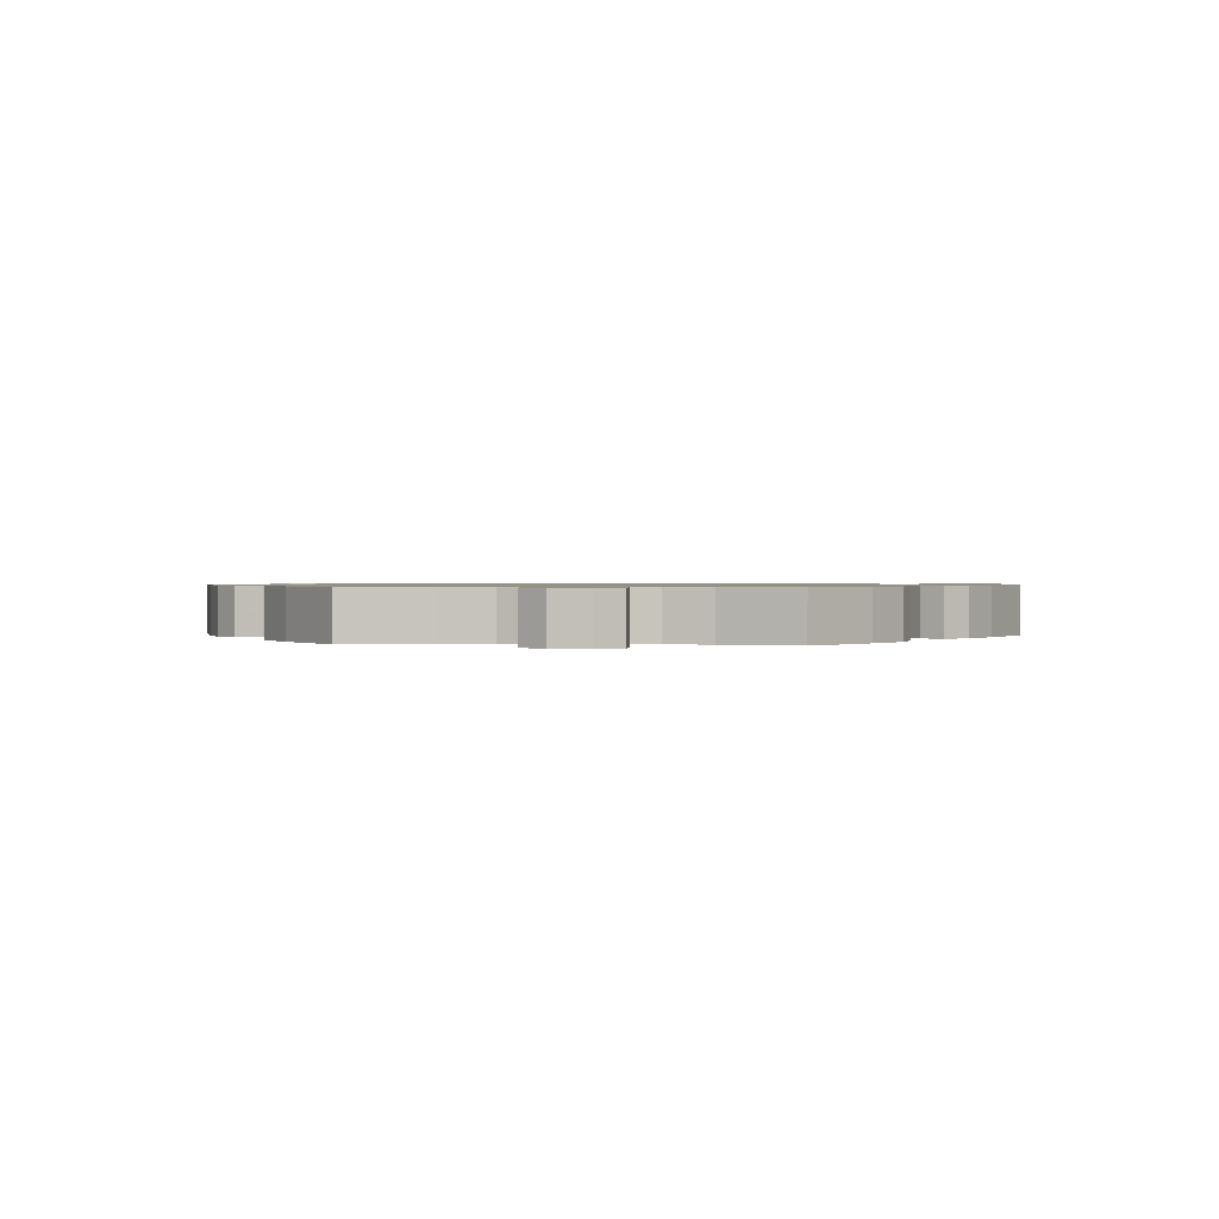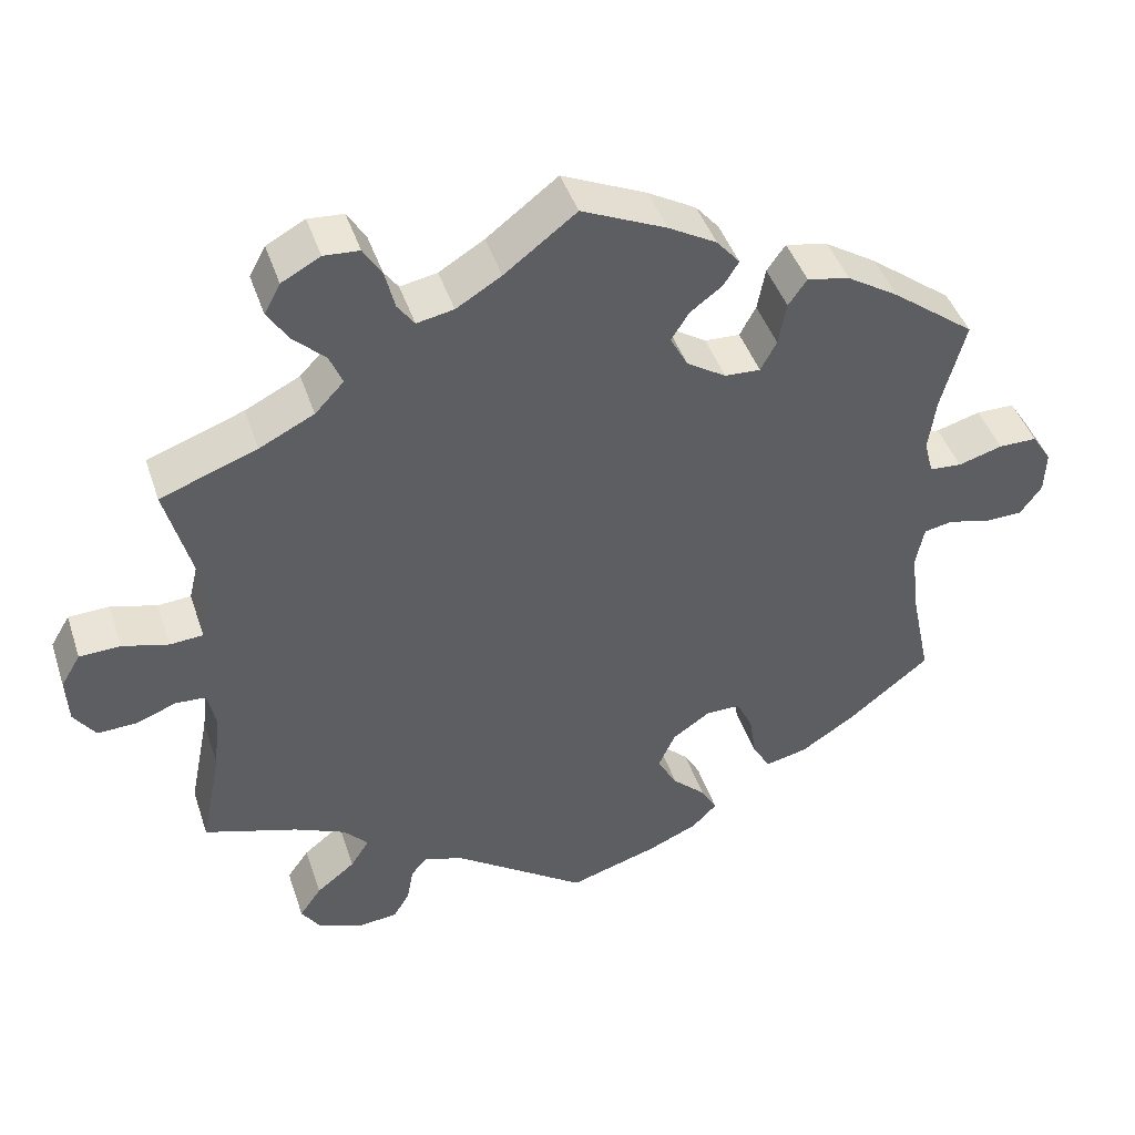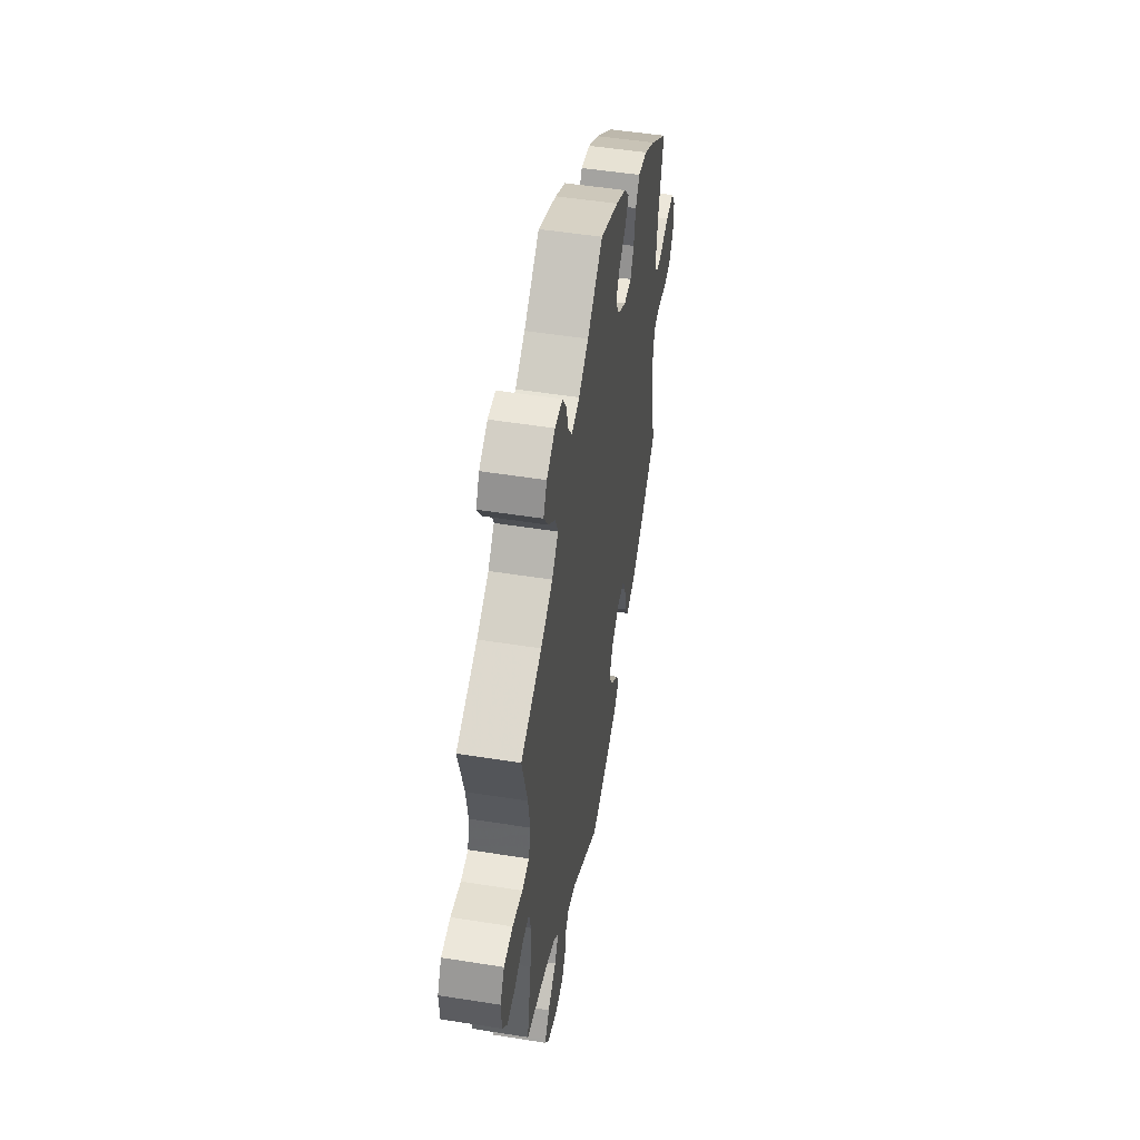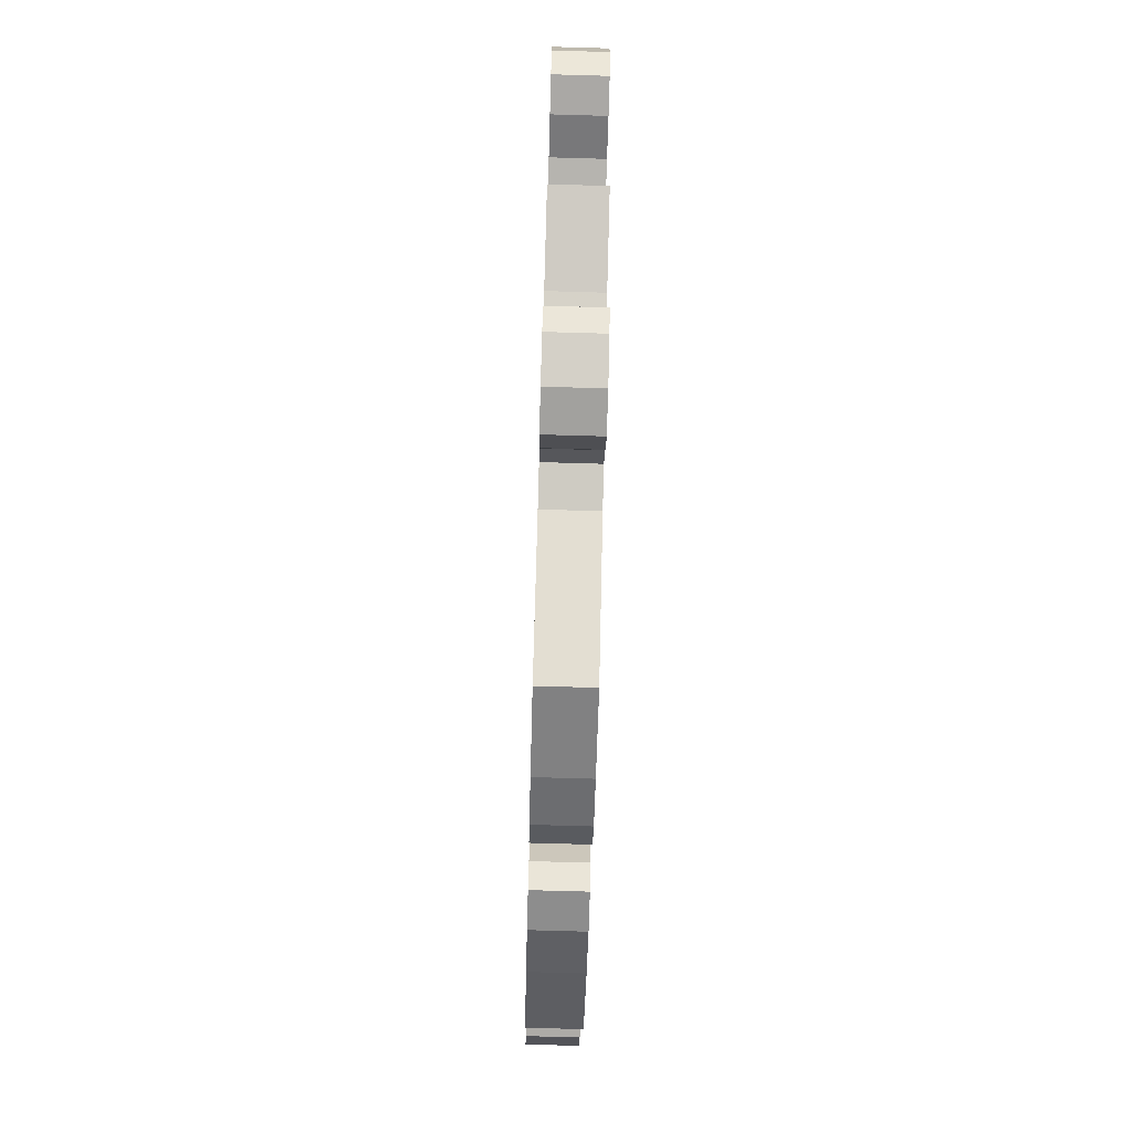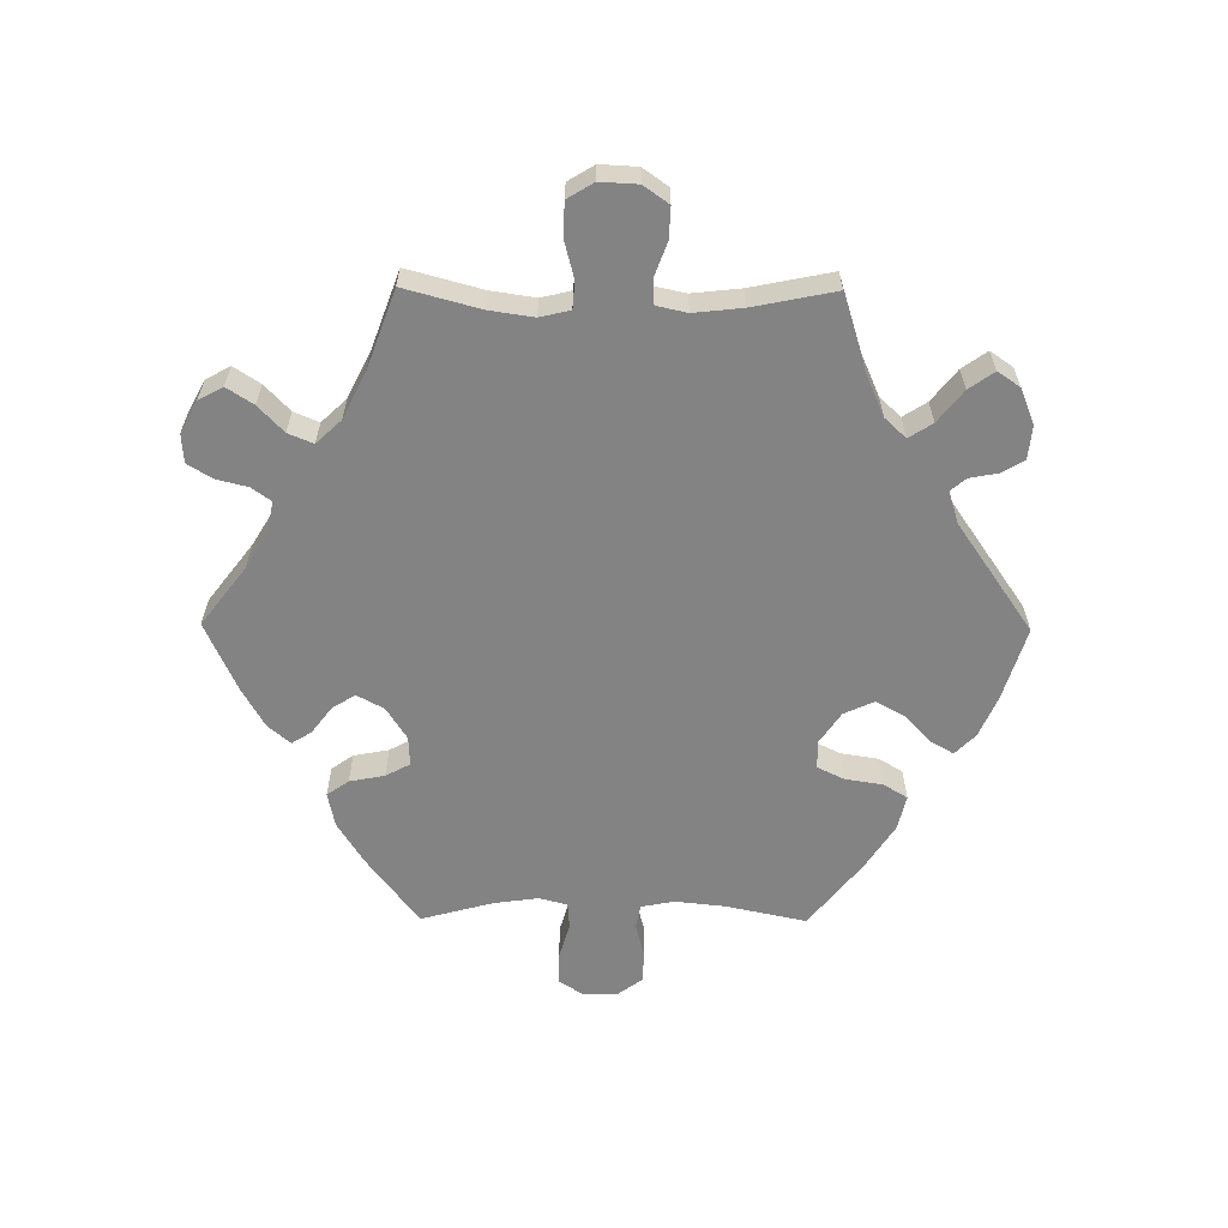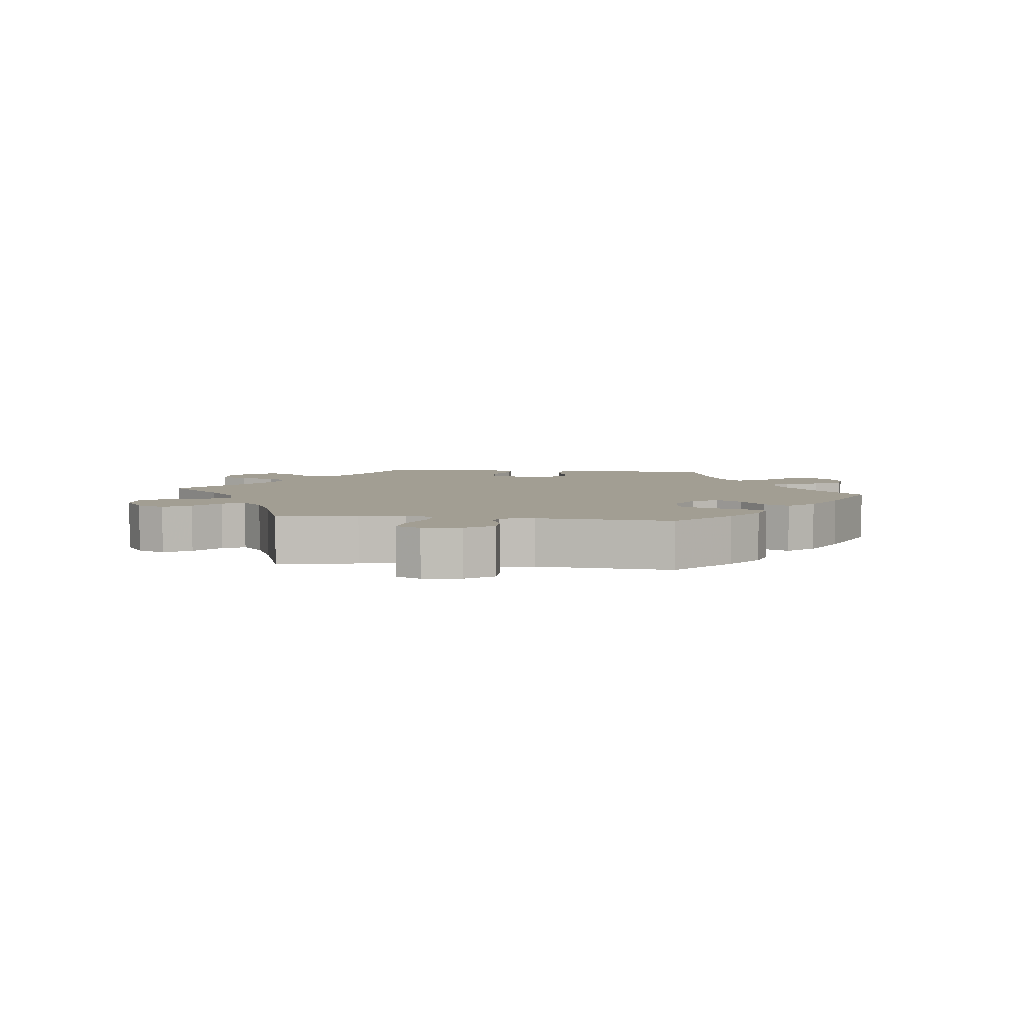
<metadata>
{"format":"obj","ext":"obj","renderer":"f3d","projection":"perspective","resolution":1024,"background":"white","views":[{"elev":0.9,"azim":-84.6,"up":"+Y"},{"elev":43.8,"azim":162.1,"up":"+Z"},{"elev":50.6,"azim":99.9,"up":"+Z"},{"elev":-77.6,"azim":88.4,"up":"+Z"},{"elev":-61.2,"azim":89.5,"up":"+Y"},{"elev":5.1,"azim":156.8,"up":"+Y"}]}
</metadata>
<code>
v 0.089 0.07 0.51
v 0.145 0.07 0.476
v 0.191 0.07 0.467
v 0.212 0.07 0.496
v 0.224 0.07 0.544
v 0.247 0.07 0.581
v 0.291 0.07 0.584
v 0.339 0.07 0.558
v 0.359 0.07 0.521
v 0.333 0.07 0.481
v 0.293 0.07 0.443
v 0.277 0.07 0.405
v 0.313 0.07 0.367
v 0.381 0.07 0.333
v 0.501 0.07 0.289
v 0.47 0.07 0.174
v 0.46 0.07 0.107
v 0.471 0.07 0.061
v 0.512 0.07 0.058
v 0.569 0.07 0.073
v 0.62 0.07 0.071
v 0.644 0.07 0.031
v 0.641 0.07 -0.026
v 0.614 0.07 -0.064
v 0.567 0.07 -0.062
v 0.515 0.07 -0.043
v 0.478 0.07 -0.045
v 0.468 0.07 -0.091
v 0.476 0.07 -0.165
v 0.501 0.07 -0.289
v 0.386 0.07 -0.325
v 0.322 0.07 -0.353
v 0.292 0.07 -0.385
v 0.315 0.07 -0.421
v 0.363 0.07 -0.459
v 0.39 0.07 -0.497
v 0.367 0.07 -0.531
v 0.313 0.07 -0.553
v 0.262 0.07 -0.548
v 0.242 0.07 -0.514
v 0.234 0.07 -0.471
v 0.215 0.07 -0.448
v 0.166 0.07 -0.463
v 0 0.07 -0.578
v -0.11 0.07 -0.544
v -0.172 0.07 -0.517
v -0.203 0.07 -0.486
v -0.183 0.07 -0.451
v -0.142 0.07 -0.413
v -0.117 0.07 -0.369
v -0.138 0.07 -0.323
v -0.185 0.07 -0.291
v -0.228 0.07 -0.291
v -0.248 0.07 -0.332
v -0.257 0.07 -0.389
v -0.279 0.07 -0.425
v -0.331 0.07 -0.413
v -0.398 0.07 -0.37
v -0.5 0.07 -0.289
v -0.474 0.07 -0.166
v -0.466 0.07 -0.091
v -0.476 0.07 -0.041
v -0.512 0.07 -0.034
v -0.563 0.07 -0.047
v -0.611 0.07 -0.046
v -0.638 0.07 -0.009
v -0.64 0.07 0.044
v -0.616 0.07 0.081
v -0.568 0.07 0.081
v -0.513 0.07 0.065
v -0.473 0.07 0.068
v -0.462 0.07 0.111
v -0.471 0.07 0.177
v -0.501 0.07 0.288
v -0.398 0.07 0.366
v -0.334 0.07 0.406
v -0.281 0.07 0.417
v -0.258 0.07 0.384
v -0.248 0.07 0.331
v -0.228 0.07 0.294
v -0.184 0.07 0.296
v -0.135 0.07 0.327
v -0.113 0.07 0.368
v -0.135 0.07 0.403
v -0.175 0.07 0.433
v -0.194 0.07 0.463
v -0.165 0.07 0.497
v -0.105 0.07 0.531
v 0 0.07 0.578
v 0.089 0 0.51
v 0.145 0 0.476
v 0.191 0 0.467
v 0.212 0 0.496
v 0.224 0 0.544
v 0.247 0 0.581
v 0.291 0 0.584
v 0.339 0 0.558
v 0.359 0 0.521
v 0.333 0 0.481
v 0.293 0 0.443
v 0.277 0 0.405
v 0.313 0 0.367
v 0.381 0 0.333
v 0.501 0 0.289
v 0.47 0 0.174
v 0.46 0 0.107
v 0.471 0 0.061
v 0.512 0 0.058
v 0.569 0 0.073
v 0.62 0 0.071
v 0.644 0 0.031
v 0.641 0 -0.026
v 0.614 0 -0.064
v 0.567 0 -0.062
v 0.515 0 -0.043
v 0.478 0 -0.045
v 0.468 0 -0.091
v 0.476 0 -0.165
v 0.501 0 -0.289
v 0.386 0 -0.325
v 0.322 0 -0.353
v 0.292 0 -0.385
v 0.315 0 -0.421
v 0.363 0 -0.459
v 0.39 0 -0.497
v 0.367 0 -0.531
v 0.313 0 -0.553
v 0.262 0 -0.548
v 0.242 0 -0.514
v 0.234 0 -0.471
v 0.215 0 -0.448
v 0.166 0 -0.463
v 0 0 -0.578
v -0.11 0 -0.544
v -0.172 0 -0.517
v -0.203 0 -0.486
v -0.183 0 -0.451
v -0.142 0 -0.413
v -0.117 0 -0.369
v -0.138 0 -0.323
v -0.185 0 -0.291
v -0.228 0 -0.291
v -0.248 0 -0.332
v -0.257 0 -0.389
v -0.279 0 -0.425
v -0.331 0 -0.413
v -0.398 0 -0.37
v -0.5 0 -0.289
v -0.474 0 -0.166
v -0.466 0 -0.091
v -0.476 0 -0.041
v -0.512 0 -0.034
v -0.563 0 -0.047
v -0.611 0 -0.046
v -0.638 0 -0.009
v -0.64 0 0.044
v -0.616 0 0.081
v -0.568 0 0.081
v -0.513 0 0.065
v -0.473 0 0.068
v -0.462 0 0.111
v -0.471 0 0.177
v -0.501 0 0.288
v -0.398 0 0.366
v -0.334 0 0.406
v -0.281 0 0.417
v -0.258 0 0.384
v -0.248 0 0.331
v -0.228 0 0.294
v -0.184 0 0.296
v -0.135 0 0.327
v -0.113 0 0.368
v -0.135 0 0.403
v -0.175 0 0.433
v -0.194 0 0.463
v -0.165 0 0.497
v -0.105 0 0.531
v 0 0 0.578
f 88 89 1
f 87 88 1 2
f 84 85 86 87
f 83 84 87 2
f 82 83 2 3
f 81 82 3
f 76 77 78 79
f 76 79 80
f 73 74 75 76
f 72 73 76 80
f 71 72 80 81
f 67 68 69 70
f 67 70 71
f 66 67 71
f 63 64 65 66
f 62 63 66 71
f 61 62 71 81
f 57 58 59 60
f 54 55 56 57
f 53 54 57 60
f 52 53 60 61
f 46 47 48 49
f 46 49 50
f 43 44 45 46
f 42 43 46 50
f 38 39 40 41
f 38 41 42
f 37 38 42
f 34 35 36 37
f 33 34 37 42
f 32 33 42 50
f 29 30 31
f 28 29 31 32
f 27 28 32 50
f 23 24 25 26
f 23 26 27
f 22 23 27
f 19 20 21 22
f 18 19 22 27
f 17 18 27 50
f 14 15 16
f 13 14 16 17
f 12 13 17 50
f 8 9 10 11
f 4 5 6 7
f 3 4 7 8
f 52 61 81 3
f 11 12 50 51
f 11 51 52
f 3 8 11 52
f 90 178 177
f 91 90 177 176
f 176 175 174 173
f 91 176 173 172
f 92 91 172 171
f 92 171 170
f 168 167 166 165
f 169 168 165
f 165 164 163 162
f 169 165 162 161
f 170 169 161 160
f 159 158 157 156
f 160 159 156
f 160 156 155
f 155 154 153 152
f 160 155 152 151
f 170 160 151 150
f 149 148 147 146
f 146 145 144 143
f 149 146 143 142
f 150 149 142 141
f 138 137 136 135
f 139 138 135
f 135 134 133 132
f 139 135 132 131
f 130 129 128 127
f 131 130 127
f 131 127 126
f 126 125 124 123
f 131 126 123 122
f 139 131 122 121
f 120 119 118
f 121 120 118 117
f 139 121 117 116
f 115 114 113 112
f 116 115 112
f 116 112 111
f 111 110 109 108
f 116 111 108 107
f 139 116 107 106
f 105 104 103
f 106 105 103 102
f 139 106 102 101
f 100 99 98 97
f 96 95 94 93
f 97 96 93 92
f 92 170 150 141
f 140 139 101 100
f 141 140 100
f 141 100 97 92
f 1 90 91 2
f 2 91 92 3
f 3 92 93 4
f 4 93 94 5
f 5 94 95 6
f 6 95 96 7
f 7 96 97 8
f 8 97 98 9
f 9 98 99 10
f 10 99 100 11
f 11 100 101 12
f 12 101 102 13
f 13 102 103 14
f 14 103 104 15
f 15 104 105 16
f 16 105 106 17
f 17 106 107 18
f 18 107 108 19
f 19 108 109 20
f 20 109 110 21
f 21 110 111 22
f 22 111 112 23
f 23 112 113 24
f 24 113 114 25
f 25 114 115 26
f 26 115 116 27
f 27 116 117 28
f 28 117 118 29
f 29 118 119 30
f 30 119 120 31
f 31 120 121 32
f 32 121 122 33
f 33 122 123 34
f 34 123 124 35
f 35 124 125 36
f 36 125 126 37
f 37 126 127 38
f 38 127 128 39
f 39 128 129 40
f 40 129 130 41
f 41 130 131 42
f 42 131 132 43
f 43 132 133 44
f 44 133 134 45
f 45 134 135 46
f 46 135 136 47
f 47 136 137 48
f 48 137 138 49
f 49 138 139 50
f 50 139 140 51
f 51 140 141 52
f 52 141 142 53
f 53 142 143 54
f 54 143 144 55
f 55 144 145 56
f 56 145 146 57
f 57 146 147 58
f 58 147 148 59
f 59 148 149 60
f 60 149 150 61
f 61 150 151 62
f 62 151 152 63
f 63 152 153 64
f 64 153 154 65
f 65 154 155 66
f 66 155 156 67
f 67 156 157 68
f 68 157 158 69
f 69 158 159 70
f 70 159 160 71
f 71 160 161 72
f 72 161 162 73
f 73 162 163 74
f 74 163 164 75
f 75 164 165 76
f 76 165 166 77
f 77 166 167 78
f 78 167 168 79
f 79 168 169 80
f 80 169 170 81
f 81 170 171 82
f 82 171 172 83
f 83 172 173 84
f 84 173 174 85
f 85 174 175 86
f 86 175 176 87
f 87 176 177 88
f 88 177 178 89
f 89 178 90 1

</code>
